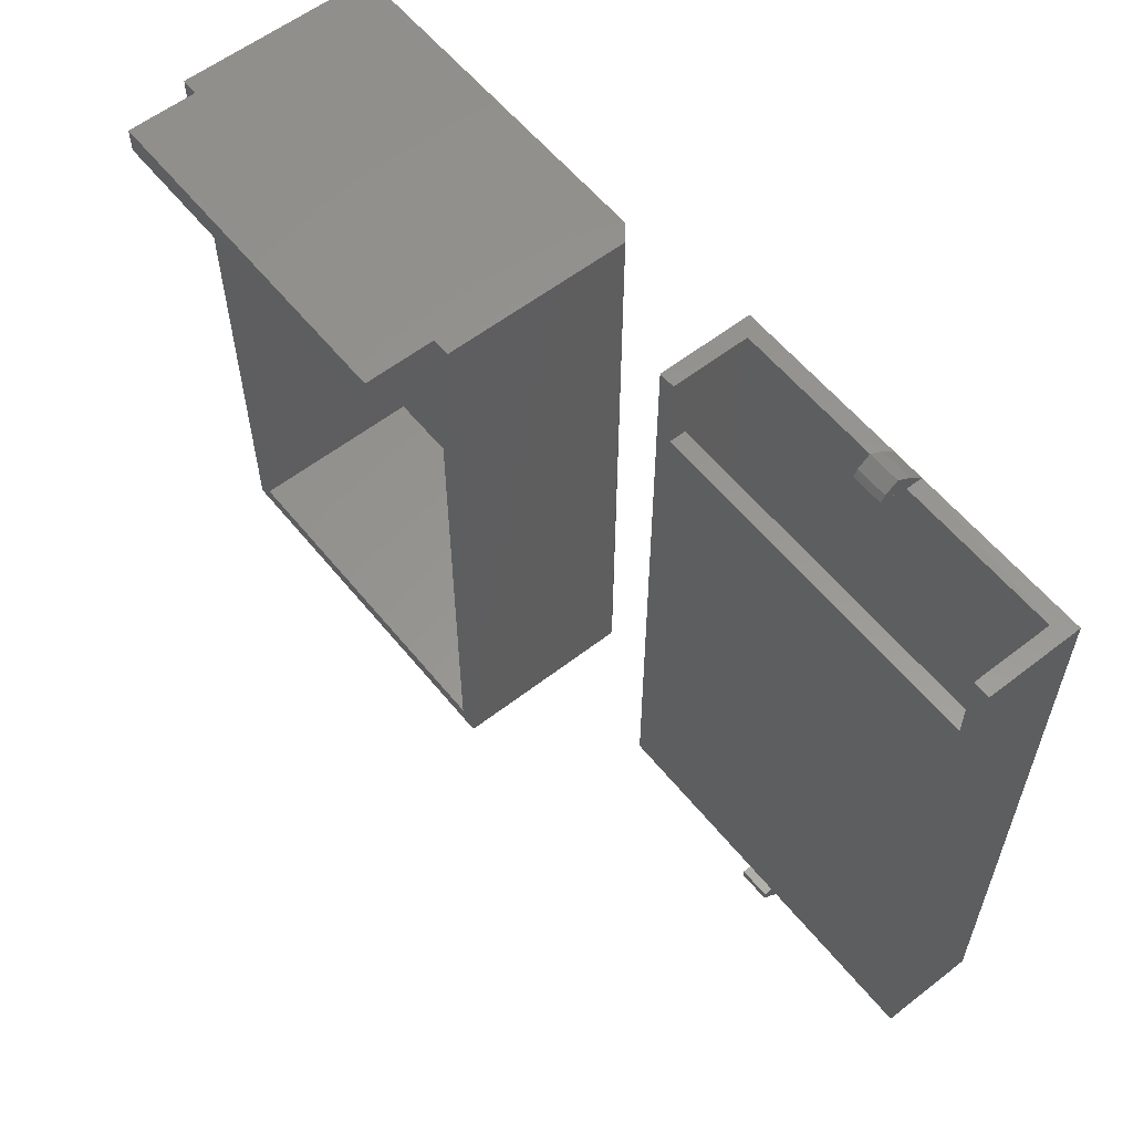
<metadata>
{"format":"stl","ext":"stl","renderer":"f3d","projection":"perspective","resolution":1024,"background":"white","views":[{"elev":58.2,"azim":51.3,"up":"+Y"}]}
</metadata>
<code>
# stl→obj: 381 verts, 814 faces
v -0.8268 -1.555 0.007713
v -0.9055 -1.555 0.007713
v -0.9055 -1.476 0.007713
v -0.8268 -1.476 0.007713
v -0.9055 -1.555 0.08645
v -0.8268 -1.555 0.08645
v 0.9055 -1.555 0.08645
v 0.9055 -1.555 0.007713
v 0.9055 -1.476 0.007713
v 0.9055 -1.476 0.08645
v 0.827 1.516 0.08645
v 0.827 1.516 0.007713
v -0.9055 -1.476 0.08645
v -0.9055 1.259 0.08645
v -0.9055 1.259 0.007713
v -0.8268 1.516 0.007713
v -0.8268 1.259 0.007713
v -0.9055 1.516 0.007713
v 0.8271 1.516 0.4617
v 0.8269 1.258 0.4616
v 0.9055 1.258 0.4617
v 0.9055 1.516 0.4615
v 0.9055 1.516 0.08645
v 0.9055 1.259 0.08645
v 0.9055 1.259 0.007713
v 0.9055 1.516 0.007713
v 0.827 -1.555 0.007713
v 0.827 -1.476 0.007713
v 0.827 -1.555 0.08645
v -0.8268 1.516 0.08645
v -0.07638 1.517 0.08645
v -0.07638 1.517 0.007713
v 0.827 1.259 0.007713
v -0.8268 1.259 0.08645
v -0.03699 1.259 0.08645
v 0.03512 -1.555 0.007713
v 0.03512 -1.476 0.007713
v 0.03512 -1.555 0.08645
v 0.03512 1.259 0.007713
v 0.07449 1.516 0.007713
v -0.9055 1.516 0.08645
v -0.9055 1.258 0.4616
v -0.8268 1.149 0.4616
v -0.8268 1.516 0.4616
v -0.9055 1.516 0.4616
v -0.8268 -1.555 0.3829
v -0.9055 -1.555 0.3829
v -0.03699 -1.555 0.08645
v -0.0762 -1.555 0.4066
v 0.827 -1.555 0.383
v 0.8269 -1.555 0.383
v 0.9055 -1.476 0.3828
v 0.9056 -1.555 0.383
v 0.9055 1.258 0.383
v 0.827 1.516 0.3829
v 0.9055 1.516 0.3828
v 0.827 1.259 0.08645
v 0.8269 1.149 0.3829
v 0.03512 -1.476 0.08645
v 0.03507 -1.476 0.3829
v 0.8269 -1.476 0.3828
v 0.827 -1.476 0.08645
v -0.8268 1.149 0.3829
v -0.8268 -1.476 0.3829
v -0.8268 -1.476 0.08645
v -0.9055 1.516 0.3829
v -0.8268 1.516 0.3829
v -0.9055 1.258 0.3829
v -0.9055 -1.476 0.3829
v -0.9055 -1.476 0.4616
v -0.9055 -1.555 0.4616
v -0.8268 -1.555 0.4616
v -0.8268 -1.476 0.4616
v 0.9056 -1.555 0.4617
v 0.9055 -1.476 0.4616
v 0.8269 -1.476 0.4616
v 0.827 -1.555 0.4617
v -0.03706 1.149 0.4616
v -0.03704 1.149 0.3829
v -0.03709 -1.476 0.4616
v 0.8268 -1.476 0.4616
v 0.03502 -1.476 0.4616
v 0.07597 -1.555 0.4616
v 0.8269 -1.555 0.4617
v 0.07599 -1.555 0.4066
v 0.03507 1.149 0.3829
v -0.03699 -1.476 0.08645
v 0.8268 1.149 0.4616
v 0.827 1.516 0.4617
v 0.07449 1.529 0.1503
v 0.07449 1.529 0.2043
v -0.07638 1.529 0.2043
v -0.07638 1.529 0.1503
v 0.03512 1.259 0.08645
v 0.07449 1.517 0.08645
v -0.03699 -1.476 0.007713
v -0.03699 -1.555 0.007713
v -0.03699 1.259 0.007713
v -0.03704 -1.476 0.3829
v 0.03505 1.149 0.4616
v -0.07622 -1.555 0.4616
v -0.07617 -1.662 0.3458
v -0.07615 -1.614 0.3461
v 0.07603 -1.614 0.3461
v 0.07601 -1.662 0.3458
v 0.07596 -1.555 0.504
v -0.07622 -1.555 0.504
v -0.07621 -1.594 0.5041
v 0.07597 -1.594 0.5041
v -0.07619 -1.591 0.3886
v -0.07621 -1.611 0.4831
v 0.07599 -1.591 0.3886
v 0.07597 -1.614 0.4875
v -0.07621 -1.628 0.4617
v 0.07597 -1.628 0.4617
v -0.07621 -1.68 0.4038
v 0.07597 -1.68 0.4038
v -0.07619 -1.61 0.3787
v 0.076 -1.61 0.3787
v 0.07449 1.562 0.1183
v -0.07638 1.562 0.1183
v 0.07449 1.583 0.07895
v -0.07638 1.584 0.07895
v 0.07449 1.583 0.1489
v -0.07638 1.583 0.1489
v 0.07449 1.63 0.1482
v -0.07638 1.63 0.1482
v 0.07449 1.549 0.1624
v -0.07638 1.549 0.1624
v -0.07638 1.567 0.1649
v 0.07449 1.567 0.1649
v 0.07449 1.583 0.2041
v 0.07449 1.548 0.2215
v -0.07638 1.548 0.2215
v -0.07638 1.583 0.2041
v -1.567 1.397 0.1757
v -1.569 1.397 0.1757
v -1.568 -1.476 0.1757
v -1.568 -1.555 0.09168
v -1.568 1.515 0.09168
v -1.489 1.515 0.1544
v -1.489 -1.555 0.165
v -3.3 1.515 0.1757
v -3.3 1.515 0.1544
v -3.3 -1.555 0.165
v -3.221 1.515 0.1757
v -3.221 1.515 0.09168
v -1.489 1.515 0.1757
v -1.489 -1.555 1.042
v -1.489 1.516 1.042
v -1.567 1.397 1.042
v -1.567 -1.476 1.042
v -1.575 1.516 1.042
v -1.575 1.397 1.042
v -3.3 1.516 1.042
v -3.3 -1.555 1.042
v -3.221 -1.476 1.042
v -3.221 1.397 1.042
v -1.568 1.516 0.1757
v -3.221 -1.476 0.1757
v -3.221 1.397 0.1757
v -3.22 1.397 0.1757
v -3.216 1.397 1.042
v -3.216 1.515 1.373
v -3.216 1.397 1.373
v -1.575 1.397 1.373
v -1.575 1.515 1.373
v -3.216 1.516 1.042
v -3.221 -1.555 0.09168
v -1.95 0.8783 0.09168
v -2.194 0.9901 0.09168
v -2.246 0.9393 0.09168
v -1.808 0.6981 0.003136
v -1.808 0.4112 0.003136
v -1.95 0.4112 0.003186
v -1.95 0.6981 0.003186
v -1.808 0.4112 0.09168
v -1.95 0.4112 0.09168
v -1.95 0.6981 0.09168
v -1.95 1.252 0.09168
v -1.808 1.252 0.09168
v -1.808 1.252 0.003136
v -1.95 1.252 0.003186
v -1.808 0.8783 0.003136
v -1.808 0.8783 0.09168
v -1.95 0.8783 0.003186
v -1.808 0.6981 0.09168
v -2.353 0.4126 0.003332
v -2.244 0.4125 0.003292
v -2.244 0.4125 0.09168
v -2.353 0.4126 0.09168
v -1.968 0.9066 0.003193
v -1.959 0.8924 0.09168
v -1.968 0.7937 0.003193
v -1.968 0.7937 0.09168
v -1.996 0.8424 0.003203
v -1.995 0.9339 0.003203
v -1.996 0.8424 0.09168
v -2.037 0.9628 0.003218
v -2.037 0.9628 0.09168
v -1.995 0.9339 0.09168
v -2.037 0.8789 0.003218
v -2.037 0.8789 0.09168
v -2.096 0.9048 0.003239
v -2.096 0.9855 0.003239
v -2.096 0.9048 0.09168
v -2.154 0.9931 0.00326
v -2.154 0.9931 0.09168
v -2.095 0.9855 0.09168
v -2.155 0.911 0.00326
v -2.155 0.911 0.09168
v -2.214 0.8884 0.003281
v -2.213 0.9886 0.003281
v -2.214 0.8884 0.09168
v -2.272 0.9719 0.003302
v -2.197 0.9734 0.09168
v -2.175 0.986 0.09168
v -2.235 0.8522 0.003289
v -2.243 0.8136 0.09168
v -2.241 0.8347 0.003291
v -2.304 0.9451 0.003314
v -2.339 0.9022 0.003326
v -2.218 0.9316 0.09168
v -2.207 0.9564 0.09168
v -2.244 0.8177 0.003292
v -2.244 0.7966 0.003293
v -2.352 0.8583 0.003331
v -2.296 0.8432 0.09168
v -2.287 0.8731 0.09168
v -2.889 0.6432 0.09168
v -2.898 0.6879 0.09168
v -2.9 0.725 0.09168
v -3.004 0.6796 0.09168
v -3.006 0.731 0.09168
v -2.784 0.422 0.09168
v -2.759 0.525 0.09168
v -2.714 0.5199 0.09168
v -2.712 0.4141 0.09168
v -2.614 0.9715 0.09168
v -2.685 0.9884 0.09168
v -2.551 0.9376 0.09168
v -2.497 0.889 0.09168
v -2.458 0.8286 0.09168
v -2.434 0.7603 0.09168
v -2.429 0.6883 0.09168
v -2.441 0.6172 0.09168
v -2.471 0.5514 0.09168
v -2.516 0.4951 0.09168
v -2.574 0.4518 0.09168
v -2.641 0.4242 0.09168
v -2.851 0.4476 0.09168
v -2.91 0.4891 0.09168
v -2.957 0.5441 0.09168
v -2.989 0.6089 0.09168
v -2.993 0.802 0.09168
v -2.757 0.9873 0.09168
v -2.826 0.9683 0.09168
v -2.889 0.9325 0.09168
v -2.941 0.8823 0.09168
v -2.896 0.7714 0.09168
v -2.892 0.7699 0.09168
v -2.859 0.8161 0.09168
v -2.869 0.6021 0.09168
v -2.826 0.8478 0.09168
v -2.84 0.5686 0.09168
v -2.786 0.8704 0.09168
v -2.742 0.8824 0.09168
v -2.668 0.5263 0.09168
v -2.696 0.8831 0.09168
v -2.652 0.8725 0.09168
v -2.612 0.8511 0.09168
v -2.578 0.8203 0.09168
v -2.553 0.7821 0.09168
v -2.538 0.7389 0.09168
v -2.534 0.6934 0.09168
v -2.542 0.6484 0.09168
v -2.561 0.6068 0.09168
v -2.626 0.5438 0.09168
v -2.59 0.5712 0.09168
v -2.757 0.9873 0.005638
v -2.827 0.9683 0.005663
v -2.742 0.8824 0.005633
v -2.786 0.8704 0.005649
v -2.742 0.8824 0.09447
v -2.757 0.9873 0.09448
v -2.826 0.9683 0.0945
v -2.786 0.8704 0.09449
v -2.889 0.9325 0.09453
v -2.826 0.8478 0.005663
v -2.889 0.9325 0.005686
v -2.826 0.8478 0.0945
v -2.941 0.8823 0.005704
v -2.859 0.8161 0.005675
v -2.941 0.8823 0.09455
v -2.859 0.8161 0.09452
v -2.993 0.802 0.005723
v -3.006 0.731 0.005728
v -2.892 0.7699 0.005687
v -2.9 0.725 0.00569
v -2.892 0.7699 0.09453
v -2.993 0.802 0.09456
v -3.006 0.731 0.09457
v -2.9 0.725 0.09453
v -3.004 0.6796 0.005727
v -2.989 0.6089 0.005722
v -2.898 0.6879 0.005689
v -2.889 0.6432 0.005686
v -2.898 0.6879 0.09453
v -3.004 0.6796 0.09457
v -2.989 0.6089 0.09456
v -2.889 0.6432 0.09453
v -2.957 0.5441 0.09455
v -2.869 0.6021 0.005678
v -2.957 0.5441 0.00571
v -2.869 0.6021 0.09452
v -2.91 0.4891 0.005693
v -2.839 0.5674 0.005668
v -2.839 0.5674 0.09168
v -2.91 0.4891 0.09453
v -2.839 0.5674 0.09451
v -2.851 0.4476 0.09451
v -2.802 0.5411 0.005654
v -2.851 0.4476 0.005672
v -2.802 0.5411 0.09168
v -2.802 0.5411 0.0945
v -2.784 0.422 0.005648
v -2.759 0.525 0.005639
v -2.784 0.422 0.09449
v -2.759 0.525 0.09448
v -2.712 0.4141 0.005622
v -2.641 0.4242 0.005596
v -2.714 0.5199 0.005623
v -2.668 0.5263 0.005606
v -2.714 0.5199 0.09446
v -2.712 0.4141 0.09446
v -2.641 0.4242 0.09444
v -2.668 0.5263 0.09445
v -2.574 0.4518 0.09441
v -2.626 0.5438 0.005591
v -2.574 0.4518 0.005572
v -2.626 0.5438 0.09443
v -2.516 0.4951 0.005552
v -2.59 0.5712 0.005578
v -2.516 0.4951 0.09439
v -2.59 0.5712 0.09442
v -2.471 0.5514 0.09438
v -2.561 0.6068 0.005568
v -2.471 0.5514 0.005535
v -2.561 0.6068 0.09441
v -2.441 0.6172 0.005525
v -2.542 0.6484 0.005561
v -2.441 0.6172 0.09437
v -2.542 0.6484 0.0944
v -2.429 0.6883 0.09436
v -2.534 0.6934 0.005558
v -2.429 0.6883 0.00552
v -2.534 0.6934 0.0944
v -2.434 0.7603 0.005522
v -2.538 0.7389 0.00556
v -2.434 0.7603 0.09436
v -2.538 0.7389 0.0944
v -2.458 0.8286 0.09437
v -2.553 0.7821 0.005565
v -2.458 0.8286 0.005531
v -2.553 0.7821 0.09441
v -2.497 0.889 0.005545
v -2.578 0.8203 0.005574
v -2.497 0.889 0.09439
v -2.578 0.8203 0.09441
v -2.551 0.9376 0.0944
v -2.612 0.8511 0.005586
v -2.551 0.9376 0.005564
v -2.612 0.8511 0.09443
v -2.614 0.9715 0.005587
v -2.652 0.8725 0.0056
v -2.614 0.9715 0.09443
v -2.652 0.8725 0.09444
v -2.685 0.9884 0.09445
v -2.696 0.8831 0.005616
v -2.685 0.9884 0.005612
v -2.696 0.8831 0.09446
f 1 2 3
f 3 4 1
f 5 2 1
f 1 6 5
f 7 8 9
f 9 10 7
f 11 12 12
f 12 11 11
f 13 14 15
f 15 3 13
f 16 17 15
f 15 18 16
f 19 20 21
f 21 22 19
f 23 24 25
f 25 26 23
f 13 3 2
f 2 5 13
f 8 27 28
f 28 9 8
f 7 29 27
f 27 8 7
f 30 31 32
f 32 16 30
f 25 33 12
f 12 26 25
f 34 35 31
f 31 30 34
f 27 36 37
f 37 28 27
f 29 38 36
f 36 27 29
f 33 39 40
f 40 12 33
f 30 16 18
f 18 41 30
f 42 43 44
f 44 45 42
f 46 47 5
f 5 6 46
f 48 49 46
f 46 6 48
f 50 51 29
f 29 29 50
f 52 53 7
f 7 10 52
f 24 54 52
f 52 10 24
f 11 55 56
f 56 23 11
f 57 58 55
f 55 11 57
f 59 60 61
f 61 62 59
f 34 63 64
f 64 65 34
f 66 67 30
f 30 41 66
f 14 68 66
f 66 41 14
f 47 69 13
f 13 5 47
f 70 71 72
f 72 73 70
f 71 47 46
f 46 72 71
f 74 53 52
f 52 75 74
f 42 68 69
f 69 70 42
f 20 76 75
f 75 21 20
f 75 52 54
f 54 21 75
f 70 69 47
f 47 71 70
f 75 76 77
f 77 74 75
f 74 77 50
f 50 53 74
f 43 78 79
f 79 63 43
f 73 80 78
f 78 43 73
f 81 82 83
f 83 84 81
f 84 83 85
f 85 51 84
f 61 60 86
f 86 58 61
f 73 43 42
f 42 70 73
f 41 18 15
f 15 14 41
f 4 3 15
f 15 17 4
f 10 9 25
f 25 24 10
f 9 28 33
f 33 25 9
f 65 87 35
f 35 34 65
f 28 37 39
f 39 33 28
f 23 56 54
f 54 24 23
f 62 61 58
f 58 57 62
f 30 67 63
f 63 34 30
f 13 69 68
f 68 14 13
f 55 19 22
f 22 56 55
f 55 58 88
f 88 89 55
f 54 56 22
f 22 21 54
f 66 68 42
f 42 45 66
f 63 67 44
f 44 43 63
f 67 66 45
f 45 44 67
f 23 26 12
f 12 11 23
f 88 20 19
f 19 89 88
f 28 28 27
f 27 27 28
f 27 27 29
f 29 29 27
f 12 12 33
f 33 33 12
f 7 53 50
f 50 29 7
f 55 55 11
f 11 11 55
f 88 81 76
f 76 20 88
f 84 77 76
f 76 81 84
f 51 50 77
f 77 84 51
f 28 33 33
f 33 28 28
f 89 19 55
f 55 55 89
f 90 91 92
f 92 93 90
f 94 95 31
f 31 35 94
f 1 4 96
f 96 97 1
f 6 1 97
f 97 48 6
f 17 16 32
f 32 98 17
f 38 85 49
f 49 48 38
f 65 64 99
f 99 87 65
f 100 86 79
f 79 78 100
f 82 100 78
f 78 80 82
f 73 72 101
f 101 80 73
f 72 46 49
f 49 101 72
f 64 63 79
f 79 99 64
f 59 94 35
f 35 87 59
f 4 17 98
f 98 96 4
f 97 96 37
f 37 36 97
f 48 97 36
f 36 38 48
f 98 32 40
f 40 39 98
f 87 99 60
f 60 59 87
f 80 101 83
f 83 82 80
f 102 103 104
f 104 105 102
f 99 79 86
f 86 60 99
f 96 98 39
f 39 37 96
f 11 12 40
f 40 95 11
f 57 11 95
f 95 94 57
f 29 51 85
f 85 38 29
f 88 58 86
f 86 100 88
f 81 88 100
f 100 82 81
f 62 57 94
f 94 59 62
f 106 107 108
f 108 109 106
f 101 49 110
f 110 111 101
f 49 85 112
f 112 110 49
f 85 83 113
f 113 112 85
f 113 111 114
f 114 115 113
f 111 110 110
f 110 114 111
f 110 112 112
f 112 110 110
f 112 113 115
f 115 112 112
f 115 114 116
f 116 117 115
f 114 110 118
f 118 116 114
f 110 112 119
f 119 118 110
f 112 115 117
f 117 119 112
f 117 116 102
f 102 105 117
f 116 118 103
f 103 102 116
f 118 119 104
f 104 103 118
f 119 117 105
f 105 104 119
f 95 120 121
f 121 31 95
f 40 122 120
f 120 95 40
f 32 123 122
f 122 40 32
f 31 121 123
f 123 32 31
f 124 125 121
f 121 120 124
f 126 124 120
f 120 122 126
f 127 126 122
f 122 123 127
f 125 127 123
f 123 121 125
f 128 129 130
f 130 131 128
f 128 131 132
f 132 133 128
f 134 133 132
f 132 135 134
f 129 134 135
f 135 130 129
f 131 130 125
f 125 124 131
f 132 131 124
f 124 126 132
f 135 132 126
f 126 127 135
f 130 135 127
f 127 125 130
f 90 93 129
f 129 128 90
f 90 128 133
f 133 91 90
f 92 91 133
f 133 134 92
f 92 134 129
f 129 93 92
f 83 101 107
f 107 106 83
f 101 111 108
f 108 107 101
f 111 113 109
f 109 108 111
f 113 83 106
f 106 109 113
f 136 137 138
f 139 140 141
f 141 142 139
f 143 144 145
f 146 147 144
f 144 143 146
f 148 142 141
f 149 150 151
f 151 152 149
f 153 154 151
f 151 150 153
f 155 156 157
f 157 158 155
f 142 148 150
f 150 149 142
f 159 153 150
f 150 148 159
f 143 145 156
f 156 155 143
f 136 138 152
f 152 151 136
f 160 161 158
f 158 157 160
f 162 163 158
f 158 161 162
f 162 160 138
f 138 137 162
f 148 141 140
f 140 159 148
f 164 165 166
f 166 167 164
f 146 168 153
f 153 159 146
f 136 151 154
f 154 137 136
f 159 140 147
f 147 146 159
f 137 154 163
f 163 162 137
f 162 161 160
f 145 144 147
f 147 169 145
f 168 155 158
f 158 163 168
f 143 155 168
f 168 146 143
f 153 168 164
f 164 167 153
f 168 163 165
f 165 164 168
f 163 154 166
f 166 165 163
f 154 153 167
f 167 166 154
f 170 171 172
f 173 174 175
f 175 176 173
f 177 178 175
f 175 174 177
f 176 175 178
f 178 179 176
f 180 181 182
f 182 183 180
f 184 182 181
f 181 185 184
f 184 186 183
f 183 182 184
f 173 184 185
f 185 187 173
f 173 176 186
f 186 184 173
f 188 189 190
f 190 191 188
f 186 192 193
f 194 192 186
f 186 176 194
f 179 195 194
f 194 176 179
f 196 197 192
f 192 194 196
f 195 198 196
f 196 194 195
f 197 199 200
f 200 201 197
f 202 199 197
f 197 196 202
f 198 203 202
f 202 196 198
f 204 205 199
f 199 202 204
f 203 206 204
f 204 202 203
f 205 207 208
f 208 209 205
f 210 207 205
f 205 204 210
f 206 211 210
f 210 204 206
f 212 213 207
f 207 210 212
f 211 214 212
f 212 210 211
f 213 215 216
f 216 217 213
f 218 215 213
f 213 212 218
f 214 219 218
f 218 212 214
f 220 221 215
f 215 218 220
f 218 219 220
f 221 222 223
f 223 224 221
f 225 222 221
f 221 220 225
f 220 219 225
f 226 227 222
f 222 225 226
f 225 219 226
f 227 188 191
f 191 228 227
f 189 188 227
f 227 226 189
f 174 173 187
f 187 177 174
f 183 186 193
f 193 180 183
f 189 226 219
f 219 190 189
f 193 192 197
f 197 201 193
f 200 199 205
f 205 209 200
f 208 207 213
f 213 217 208
f 216 215 221
f 221 224 216
f 223 222 227
f 227 172 223
f 178 177 139
f 139 169 178
f 178 169 191
f 191 190 178
f 206 203 198
f 206 198 195
f 211 206 195
f 214 211 195
f 214 195 179
f 219 214 179
f 219 179 178
f 190 219 178
f 185 181 140
f 187 185 140
f 177 187 140
f 177 140 139
f 180 147 140
f 140 181 180
f 180 193 201
f 201 200 180
f 200 209 147
f 147 180 200
f 209 208 147
f 208 171 147
f 171 172 147
f 172 229 147
f 171 208 217
f 171 217 216
f 223 172 171
f 224 223 171
f 216 224 171
f 228 229 227
f 229 172 227
f 230 231 232
f 232 231 233
f 234 232 233
f 235 236 237
f 235 237 238
f 239 240 147
f 241 239 147
f 147 229 228
f 241 147 228
f 242 241 228
f 243 242 228
f 244 243 228
f 245 244 228
f 246 245 228
f 247 246 228
f 247 228 191
f 248 247 191
f 249 248 191
f 250 249 191
f 238 250 191
f 238 191 169
f 235 238 169
f 251 235 169
f 252 251 169
f 253 252 169
f 254 253 169
f 233 254 169
f 234 233 169
f 234 169 147
f 255 234 147
f 147 240 256
f 147 256 257
f 147 257 258
f 147 258 259
f 255 147 259
f 260 255 259
f 261 260 259
f 261 259 262
f 232 261 262
f 230 232 262
f 263 230 262
f 263 262 264
f 265 263 264
f 265 264 266
f 265 266 267
f 268 265 267
f 267 269 270
f 267 270 271
f 267 271 272
f 267 272 273
f 267 273 274
f 267 274 275
f 267 275 276
f 268 267 276
f 268 276 277
f 278 268 277
f 279 278 277
f 261 232 260
f 280 281 257
f 257 256 280
f 280 282 283
f 283 281 280
f 267 266 283
f 283 282 267
f 284 285 286
f 286 287 284
f 257 258 288
f 288 286 257
f 281 283 289
f 289 290 281
f 266 264 289
f 289 283 266
f 287 286 288
f 288 291 287
f 290 292 259
f 259 258 290
f 290 289 293
f 293 292 290
f 264 262 293
f 293 289 264
f 291 288 294
f 294 295 291
f 296 297 234
f 234 255 296
f 296 298 299
f 299 297 296
f 261 232 299
f 299 298 261
f 300 301 302
f 302 303 300
f 304 305 254
f 254 233 304
f 304 306 307
f 307 305 304
f 231 230 307
f 307 306 231
f 308 309 310
f 310 311 308
f 254 253 312
f 312 310 254
f 305 307 313
f 313 314 305
f 230 263 313
f 313 307 230
f 311 310 312
f 312 315 311
f 314 316 252
f 252 253 314
f 314 313 317
f 317 316 314
f 263 318 317
f 317 313 263
f 315 312 319
f 319 320 315
f 252 251 321
f 321 319 252
f 316 317 322
f 322 323 316
f 318 324 322
f 322 317 318
f 320 319 321
f 321 325 320
f 323 326 235
f 235 251 323
f 323 322 327
f 327 326 323
f 324 236 327
f 327 322 324
f 325 321 328
f 328 329 325
f 330 331 250
f 250 238 330
f 330 332 333
f 333 331 330
f 237 268 333
f 333 332 237
f 334 335 336
f 336 337 334
f 250 249 338
f 338 336 250
f 331 333 339
f 339 340 331
f 268 278 339
f 339 333 268
f 337 336 338
f 338 341 337
f 340 342 248
f 248 249 340
f 340 339 343
f 343 342 340
f 278 279 343
f 343 339 278
f 341 338 344
f 344 345 341
f 248 247 346
f 346 344 248
f 342 343 347
f 347 348 342
f 279 277 347
f 347 343 279
f 345 344 346
f 346 349 345
f 348 350 246
f 246 247 348
f 348 347 351
f 351 350 348
f 277 276 351
f 351 347 277
f 349 346 352
f 352 353 349
f 246 245 354
f 354 352 246
f 350 351 355
f 355 356 350
f 276 275 355
f 355 351 276
f 353 352 354
f 354 357 353
f 356 358 244
f 244 245 356
f 356 355 359
f 359 358 356
f 275 274 359
f 359 355 275
f 357 354 360
f 360 361 357
f 244 243 362
f 362 360 244
f 358 359 363
f 363 364 358
f 274 273 363
f 363 359 274
f 361 360 362
f 362 365 361
f 364 366 242
f 242 243 364
f 364 363 367
f 367 366 364
f 273 272 367
f 367 363 273
f 365 362 368
f 368 369 365
f 242 241 370
f 370 368 242
f 366 367 371
f 371 372 366
f 272 271 371
f 371 367 272
f 369 368 370
f 370 373 369
f 372 374 239
f 239 241 372
f 372 371 375
f 375 374 372
f 271 270 375
f 375 371 271
f 373 370 376
f 376 377 373
f 239 240 378
f 378 376 239
f 374 375 379
f 379 380 374
f 270 269 379
f 379 375 270
f 377 376 378
f 378 381 377
f 380 280 256
f 256 240 380
f 380 379 282
f 282 280 380
f 267 269 381
f 381 284 267
f 381 378 285
f 285 284 381
f 235 236 329
f 329 328 235
f 238 335 334
f 334 237 238
f 259 262 295
f 295 294 259
f 234 232 303
f 303 302 234
f 233 309 308
f 308 231 233
f 255 301 300
f 300 261 255
f 257 281 290
f 290 258 257
f 286 285 256
f 256 257 286
f 267 282 379
f 379 269 267
f 284 287 266
f 266 267 284
f 266 287 291
f 291 264 266
f 259 292 293
f 293 262 259
f 294 288 258
f 258 259 294
f 264 291 295
f 295 262 264
f 234 297 299
f 299 232 234
f 302 301 255
f 255 234 302
f 298 296 255
f 255 261 298
f 300 303 232
f 232 261 300
f 254 305 314
f 314 253 254
f 310 309 233
f 233 254 310
f 306 304 233
f 233 231 306
f 308 311 230
f 230 231 308
f 230 311 315
f 315 263 230
f 252 316 323
f 323 251 252
f 319 312 253
f 253 252 319
f 263 315 320
f 320 318 263
f 318 320 325
f 325 324 318
f 235 326 327
f 327 236 235
f 328 321 251
f 251 235 328
f 324 325 329
f 329 236 324
f 250 331 340
f 340 249 250
f 336 335 238
f 238 250 336
f 332 330 238
f 238 237 332
f 334 337 268
f 268 237 334
f 268 337 341
f 341 278 268
f 248 342 348
f 348 247 248
f 344 338 249
f 249 248 344
f 278 341 345
f 345 279 278
f 279 345 349
f 349 277 279
f 246 350 356
f 356 245 246
f 352 346 247
f 247 246 352
f 277 349 353
f 353 276 277
f 276 353 357
f 357 275 276
f 244 358 364
f 364 243 244
f 360 354 245
f 245 244 360
f 275 357 361
f 361 274 275
f 274 361 365
f 365 273 274
f 242 366 372
f 372 241 242
f 368 362 243
f 243 242 368
f 273 365 369
f 369 272 273
f 272 369 373
f 373 271 272
f 239 374 380
f 380 240 239
f 376 370 241
f 241 239 376
f 271 373 377
f 377 270 271
f 270 377 381
f 381 269 270
f 256 285 378
f 378 240 256
f 265 324 263
f 265 268 237
f 237 236 324
f 324 265 237
f 157 152 138
f 138 160 157
f 145 142 149
f 149 156 145
f 145 169 139
f 139 142 145
f 157 156 149
f 149 152 157

</code>
